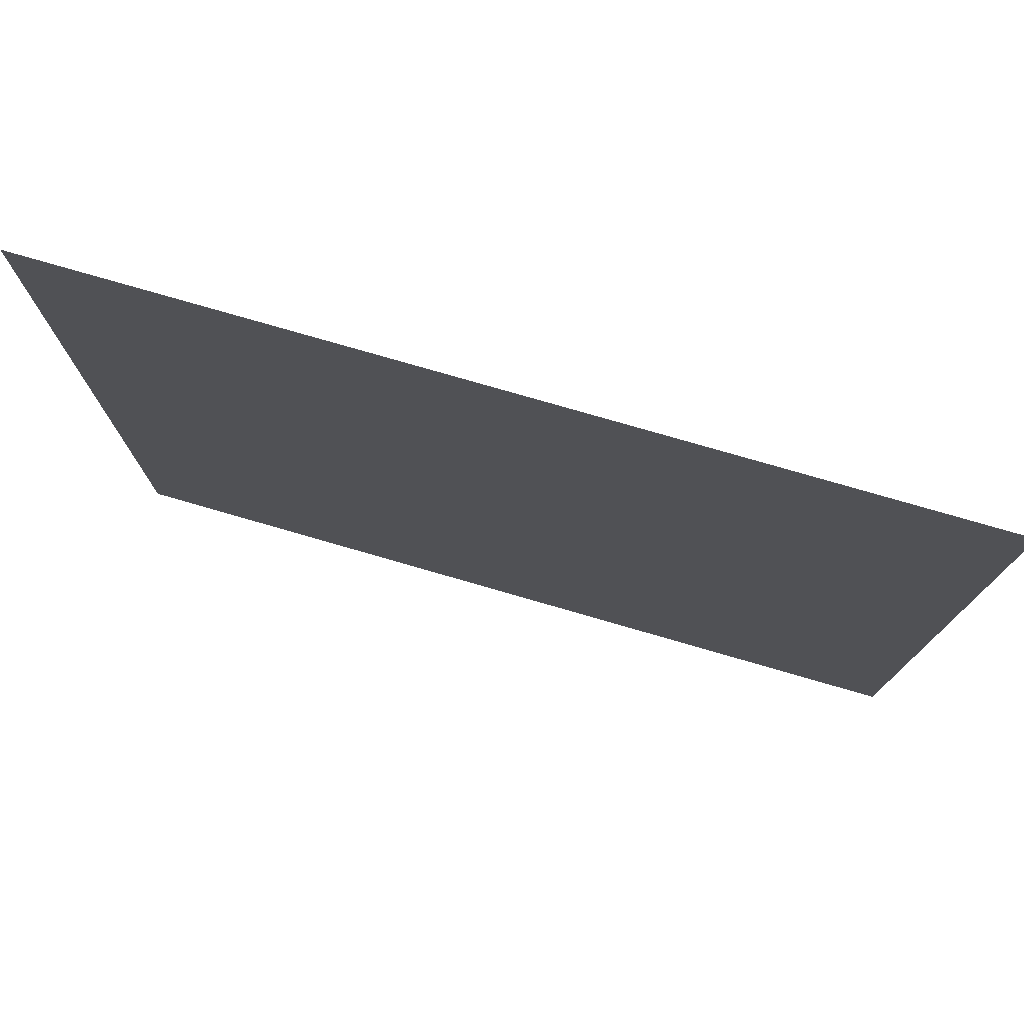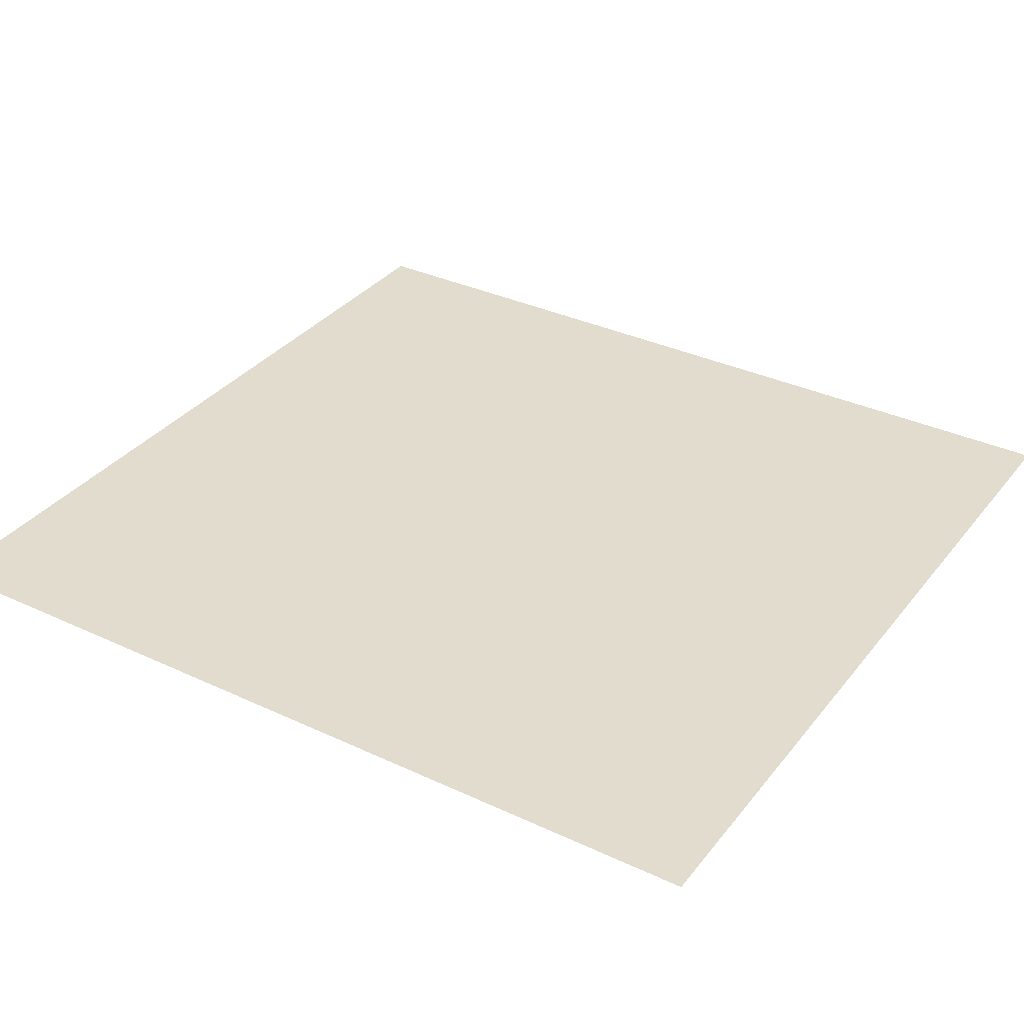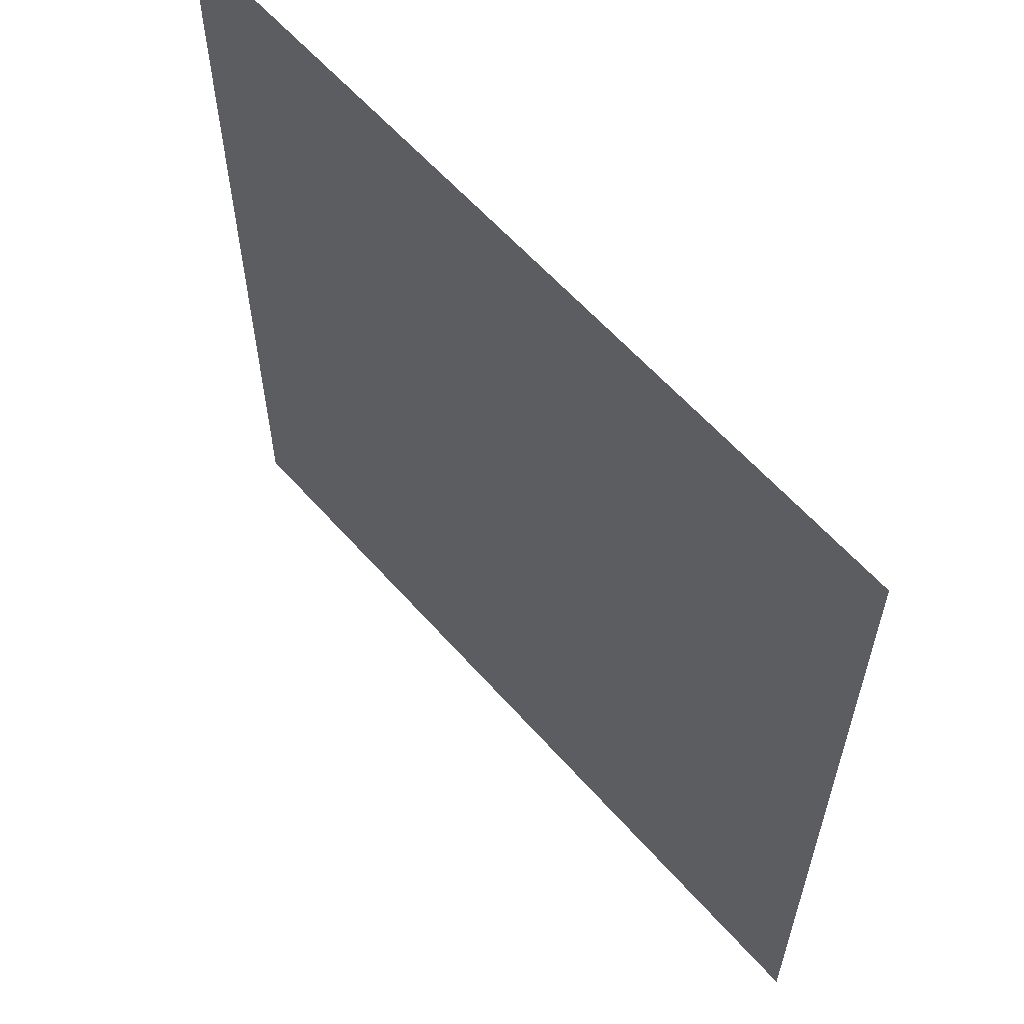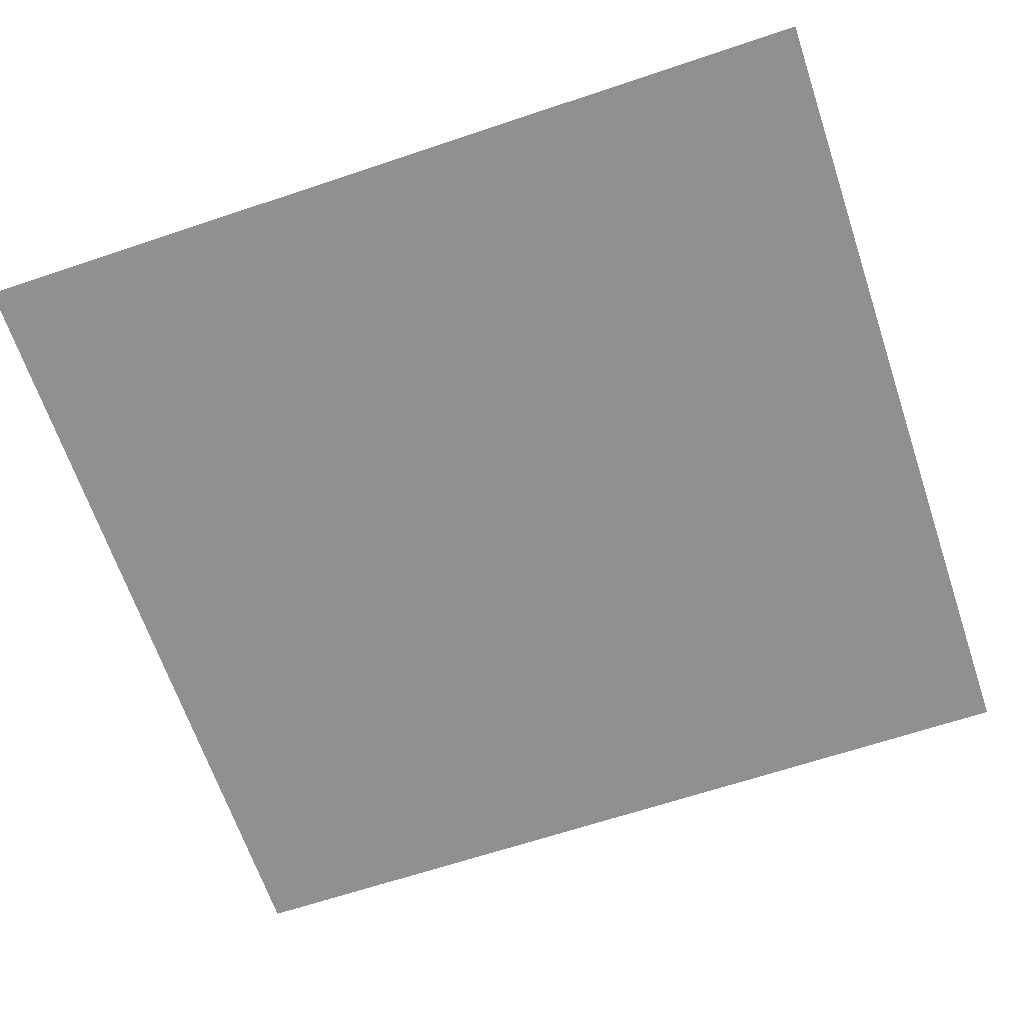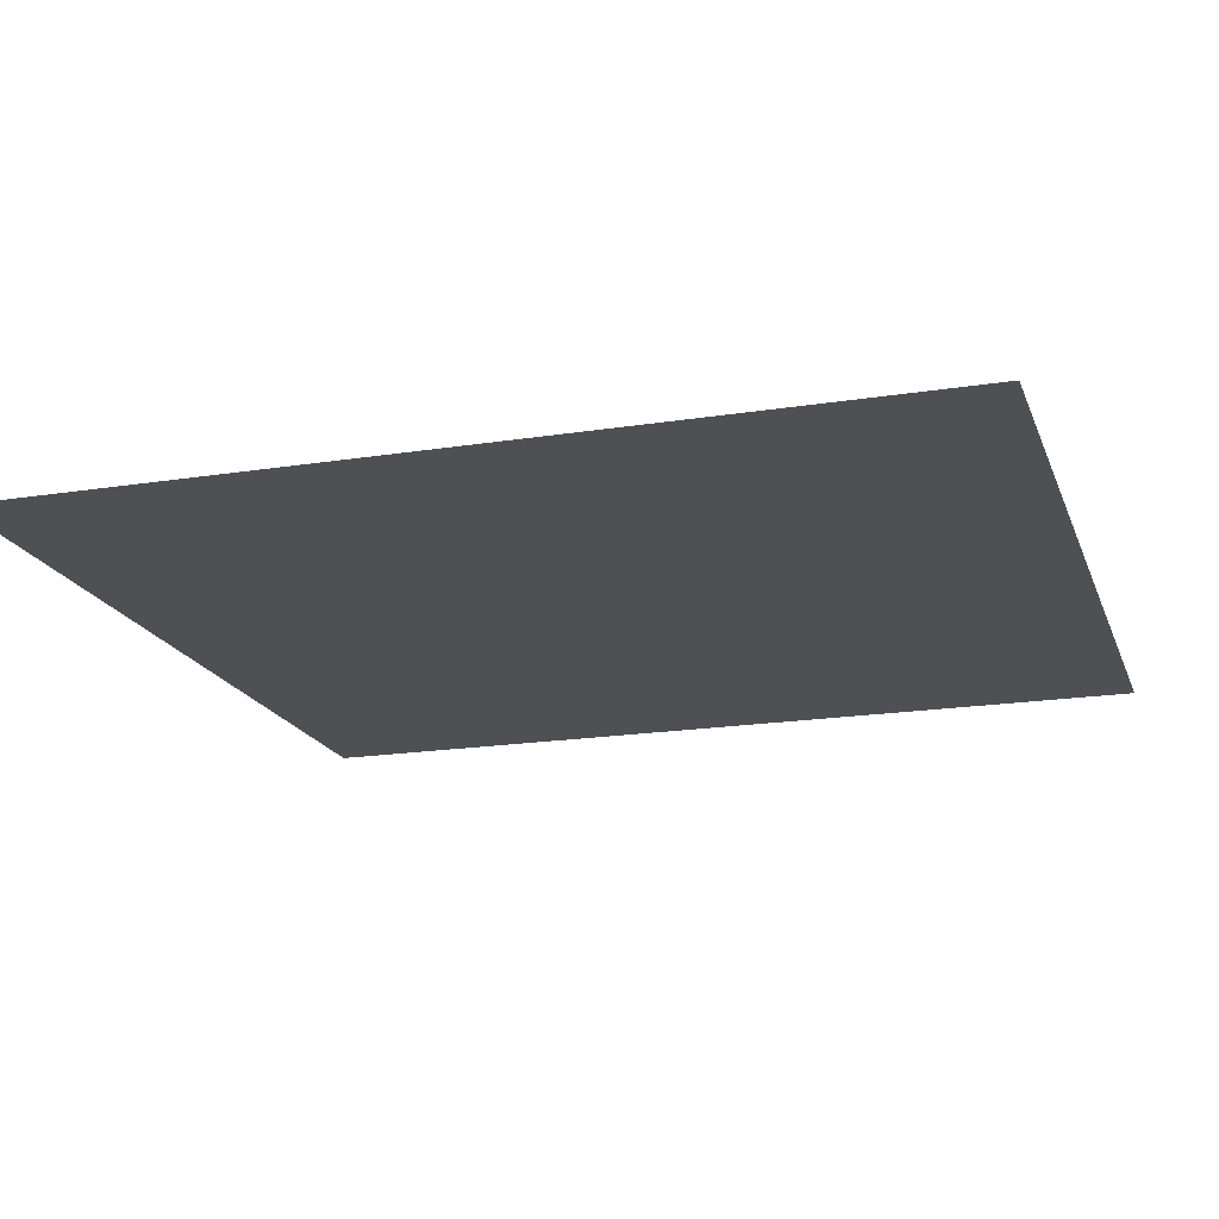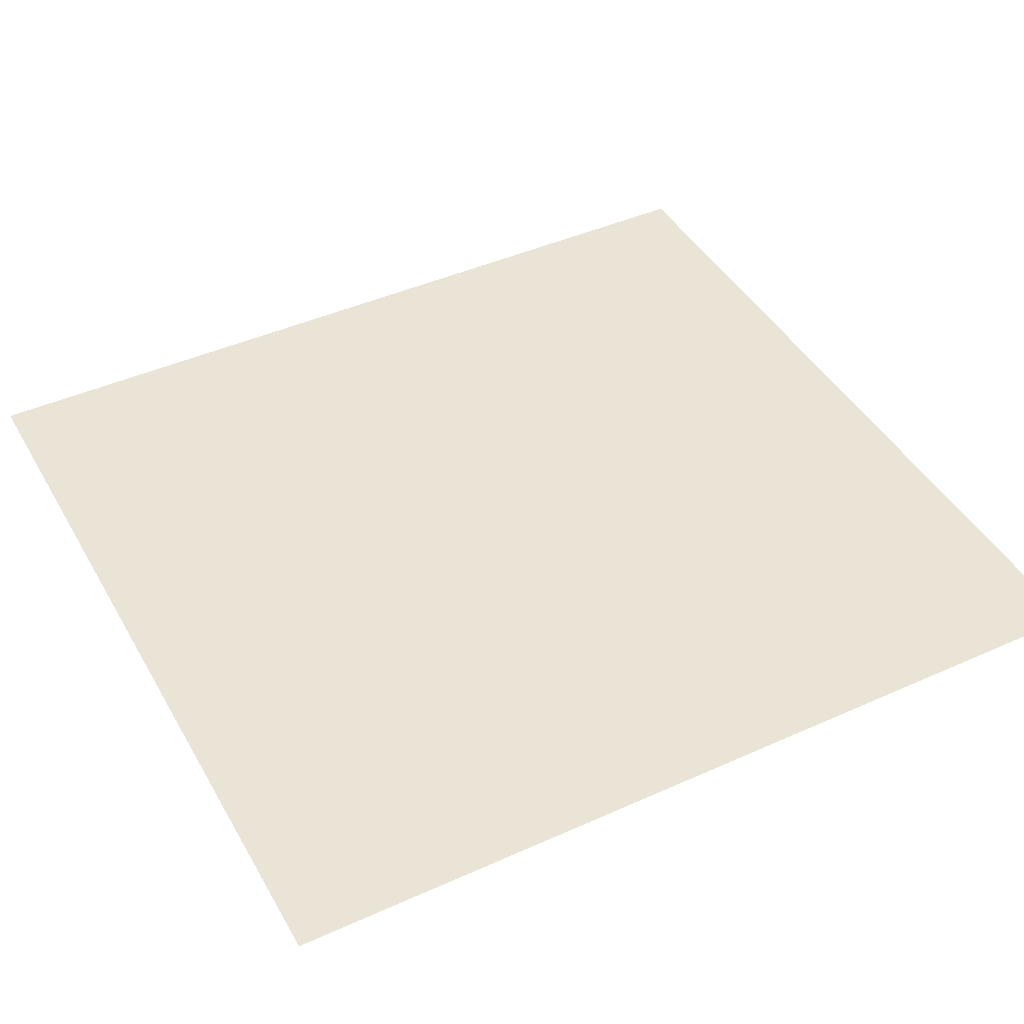
<metadata>
{"format":"obj","ext":"obj","renderer":"f3d","projection":"perspective","resolution":1024,"background":"white","views":[{"elev":77.9,"azim":16.1,"up":"+Y"},{"elev":34.1,"azim":-57.6,"up":"+Z"},{"elev":60.7,"azim":-131.3,"up":"+Y"},{"elev":-65.6,"azim":108.6,"up":"+Z"},{"elev":-18.6,"azim":106.9,"up":"+Z"},{"elev":43.6,"azim":62.1,"up":"+Z"}]}
</metadata>
<code>
g [legL pt1] leg1 pt1
v -0.175 -0.185 0
v -0.175 0.185 0
v 0.175 0.185 0
v 0.175 -0.185 0
g [legL pt1] leg1 pt1_0
f 1 4 2
f 2 4 3

</code>
